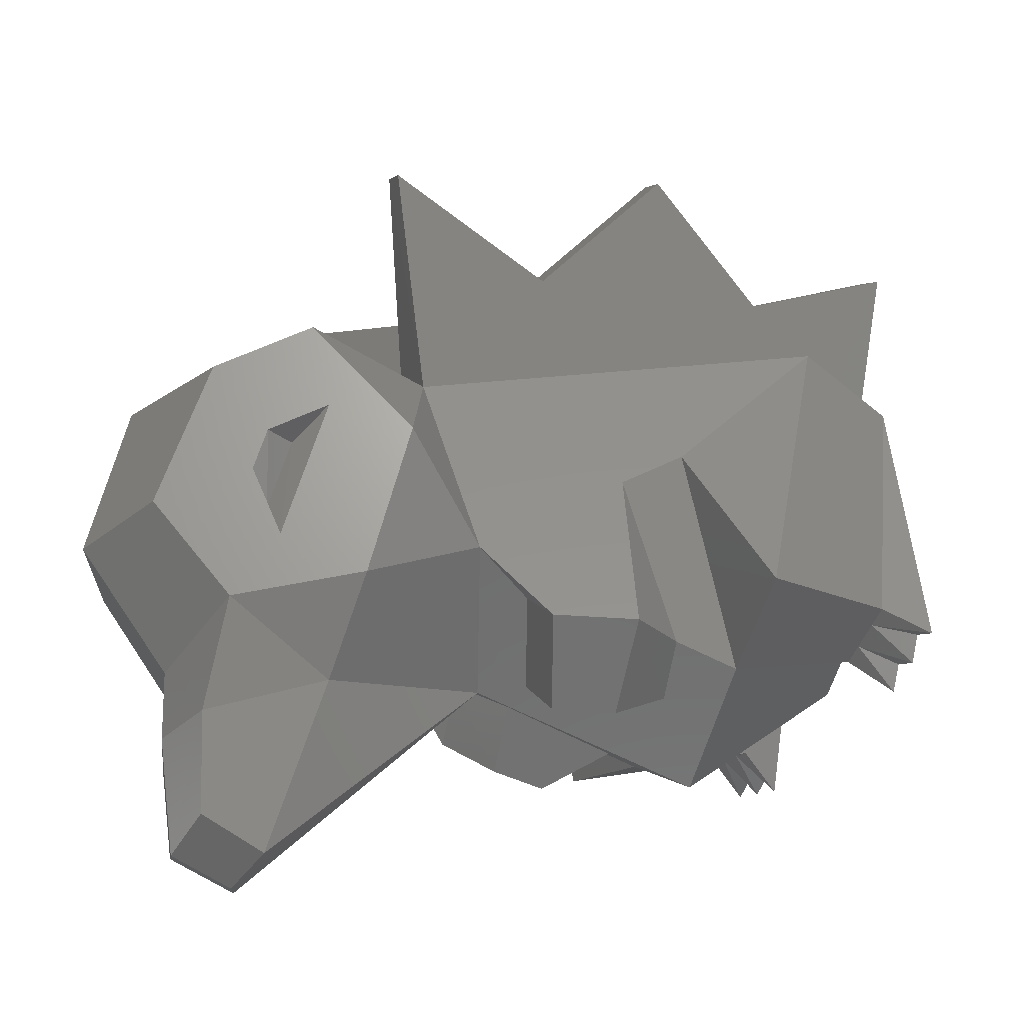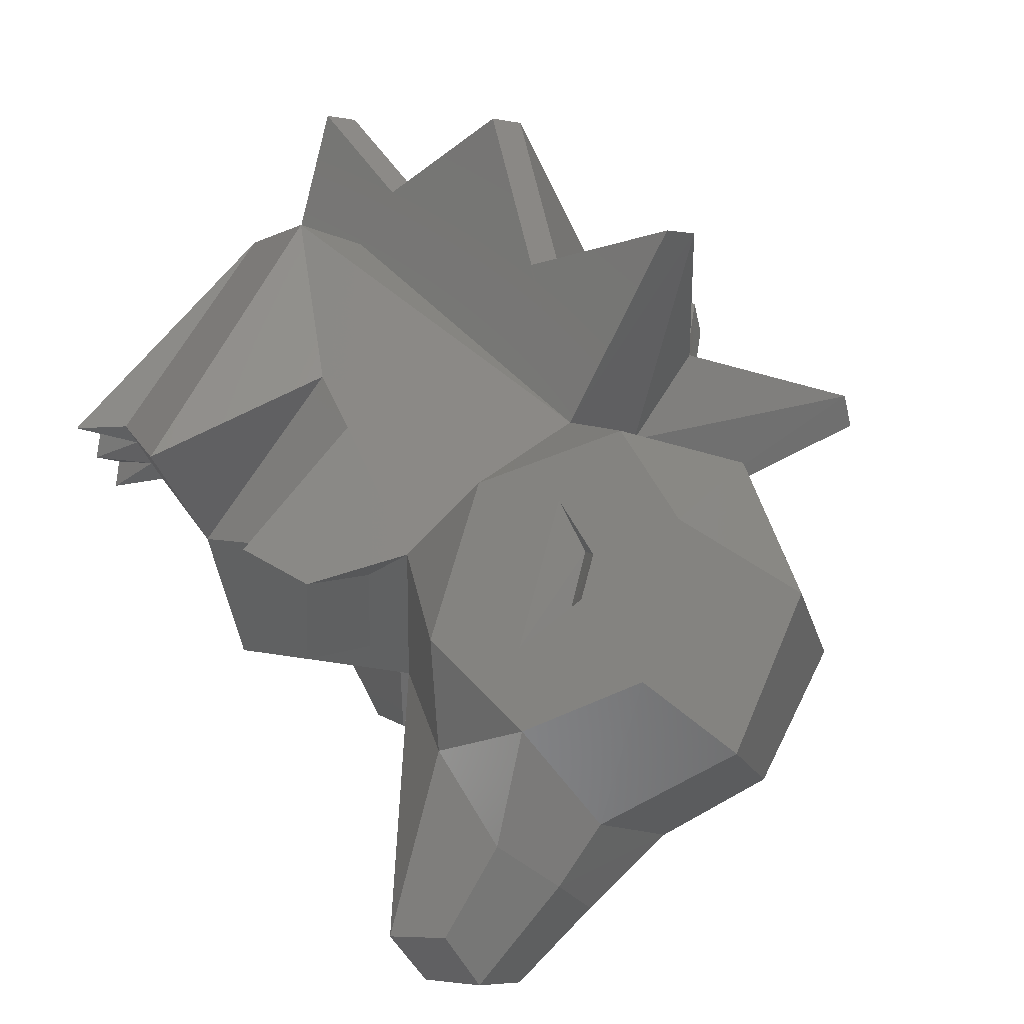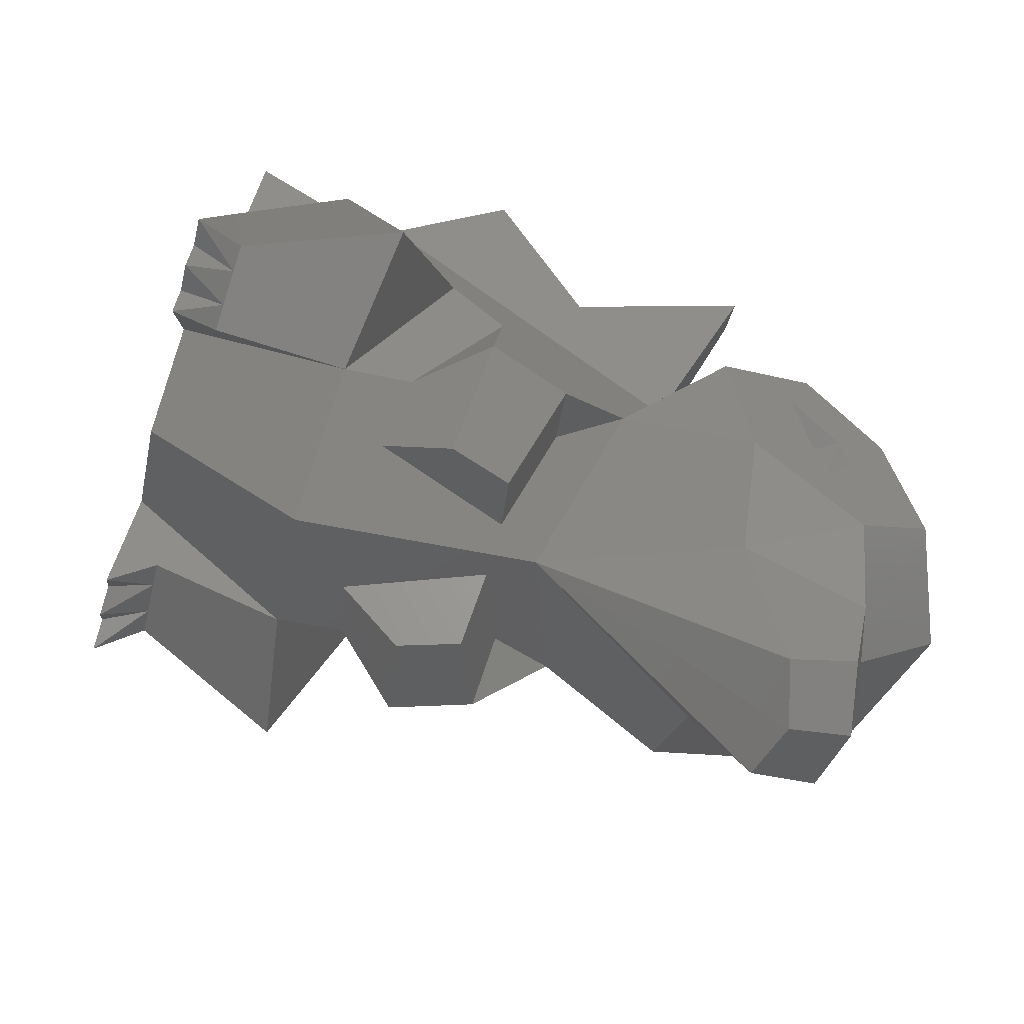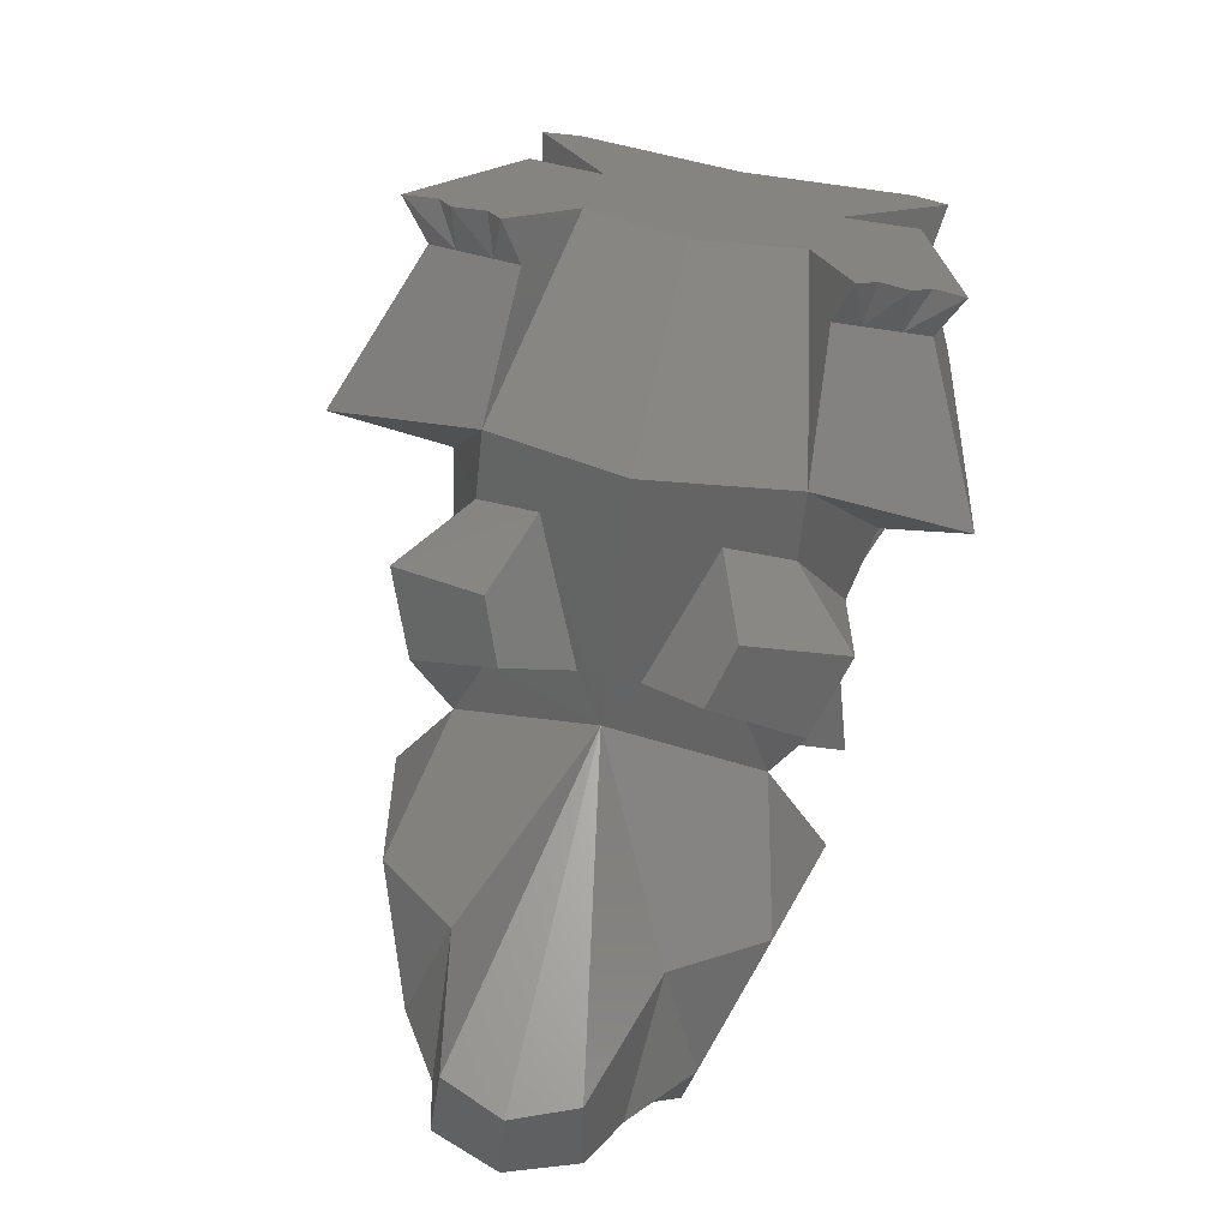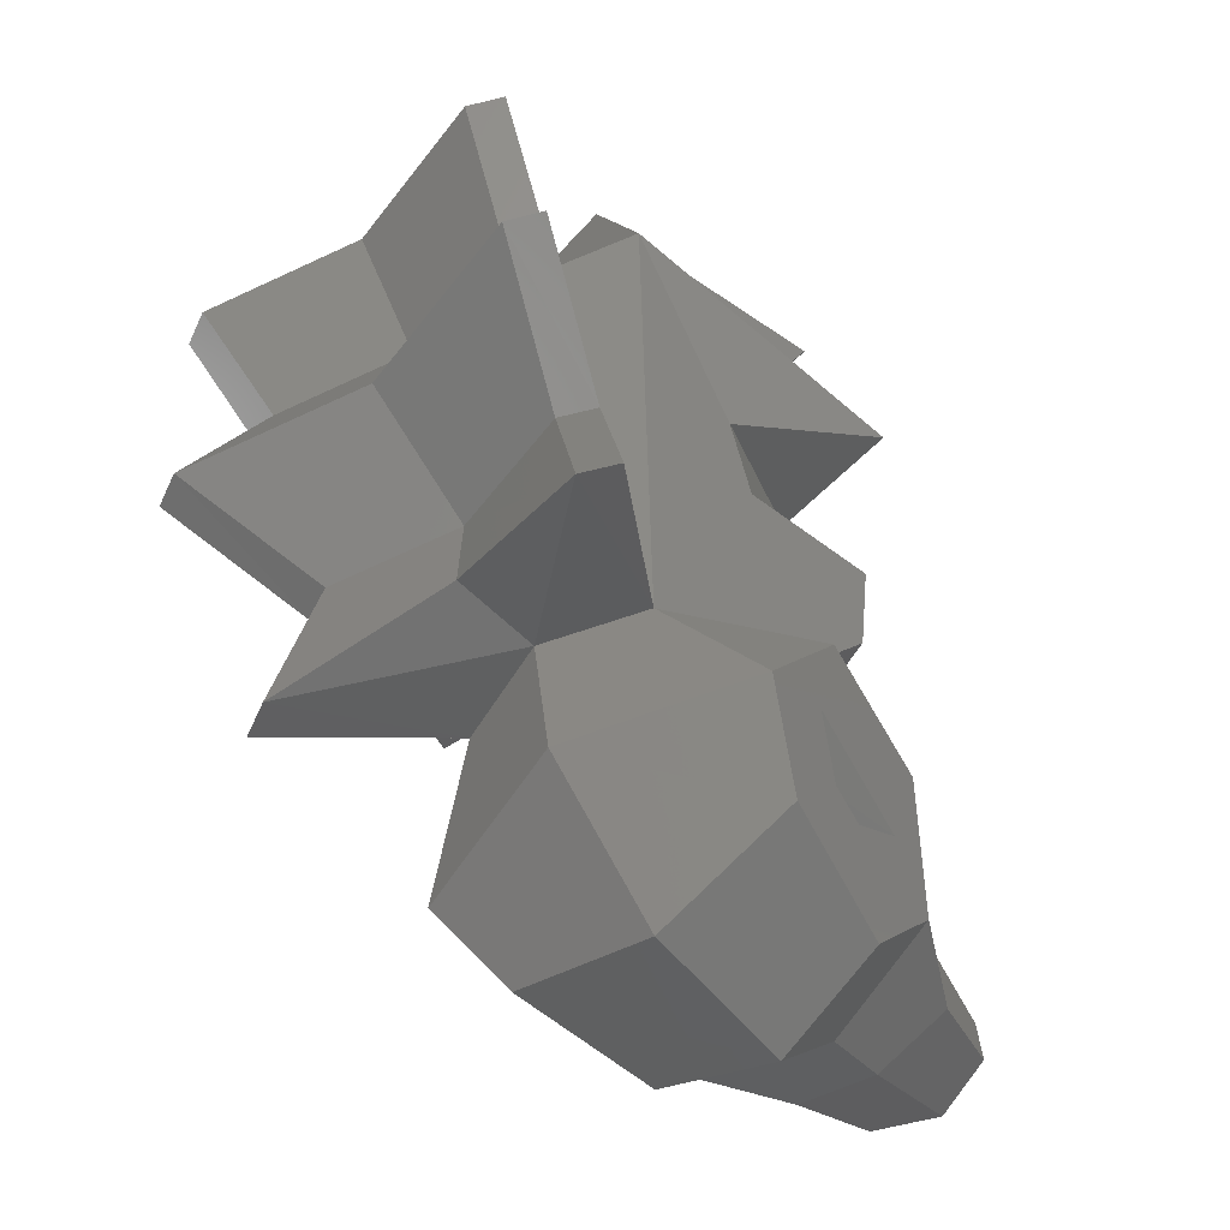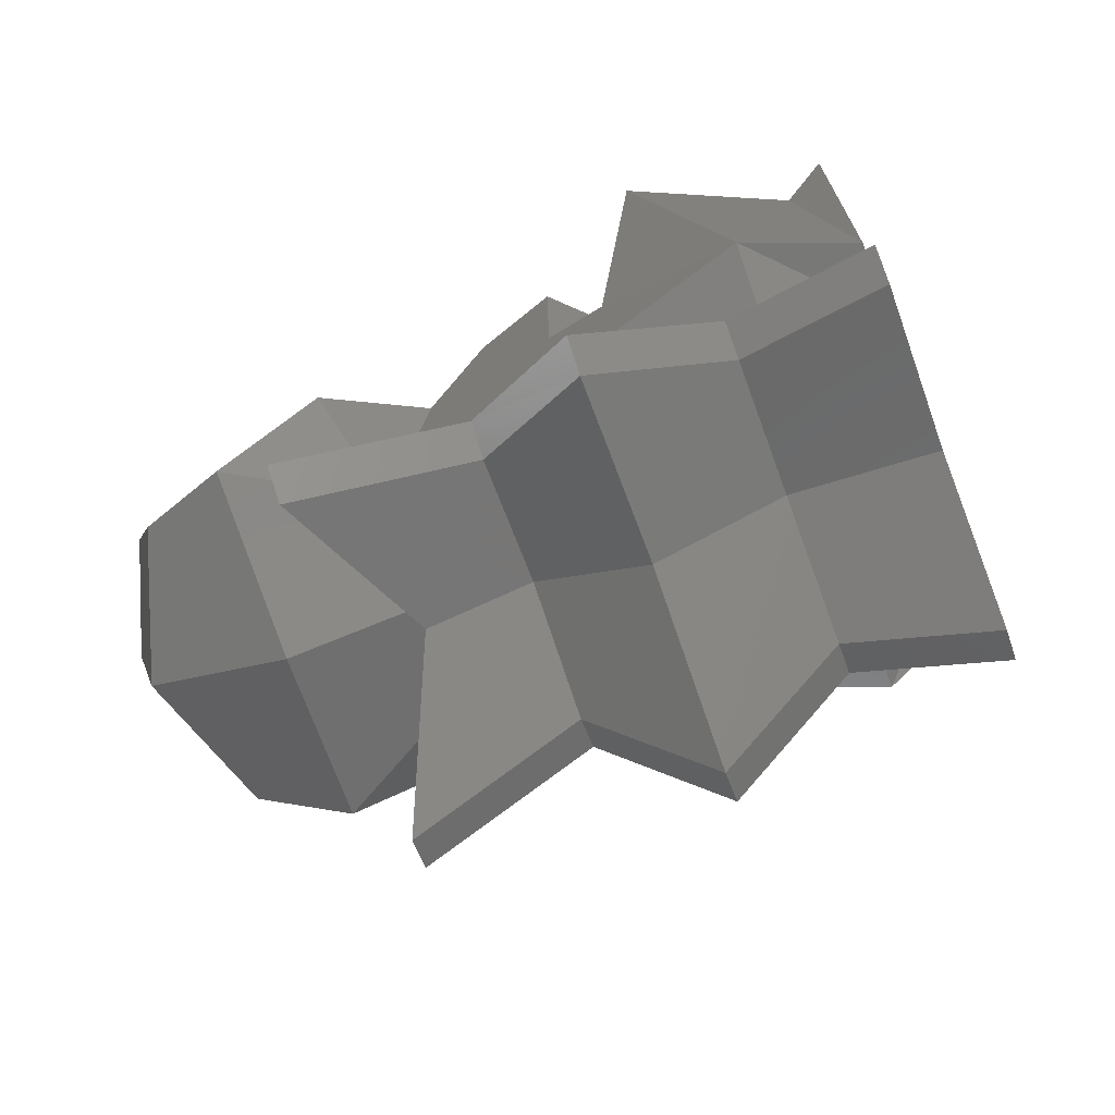
<metadata>
{"format":"stl","ext":"stl","renderer":"f3d","projection":"perspective","resolution":1024,"background":"white","views":[{"elev":-65.4,"azim":74.3,"up":"+Z"},{"elev":9.0,"azim":-39.9,"up":"+Z"},{"elev":-35.0,"azim":-100.5,"up":"+Z"},{"elev":26.9,"azim":-135.3,"up":"+Y"},{"elev":-51.9,"azim":72.3,"up":"+Y"},{"elev":65.7,"azim":74.2,"up":"+Z"}]}
</metadata>
<code>
# stl→obj: 126 verts, 248 faces
v -48.34 181.6 7.201
v -96.38 188.1 -22.04
v -95.81 185.2 -9.195
v -109.3 184.5 -5.876
v -108.3 181.6 7.13
v -122.3 180.9 10.34
v -4.094 166 77.32
v -27.25 160.8 100.5
v -81.04 167.9 -17.52
v -106 160.9 11.88
v -134.6 91.63 6.308
v -35.87 107.3 111.5
v -91.95 110.3 -39.92
v -98.47 163 3.034
v -88.52 165.8 -8.695
v -59.55 57.31 41.83
v 45.22 169.3 62.79
v -27.21 191.6 -37.78
v -61.41 125.8 -102.2
v -31.3 -158.9 -3.024
v 27.33 -174.8 -39.72
v 41.29 -139.8 -11.59
v 51.39 -114.4 8.765
v -32.38 -123.5 31.07
v -57.97 -166.1 -67.98
v -88.77 -125 -92.05
v -47.89 -129.3 -139.2
v -15.48 -179.3 -103.1
v -97.37 -118.8 -142.1
v -66.4 -123.3 -164.8
v -115.9 -106.5 -181.6
v -121.9 -75.34 -187.6
v -104.6 -78.04 -210.4
v -97.61 -107 -206.7
v -89.4 -68.84 -111.4
v -97.97 -74.25 -59.66
v -53.05 -129.4 -19.58
v -60.89 -130.8 -37.91
v -79.65 -112.3 -59.34
v -53.71 -107.9 1.2
v -68.7 -71.73 6.066
v -44.74 -114.9 -21.25
v -57.05 -117.1 -51.63
v -62.17 33.84 20
v -113 47.25 -34.36
v -101.7 12.56 -47.2
v -69.49 -20.93 -32.5
v -1.948 -55.9 25.94
v -41.5 14.87 -97.87
v -51.33 32.42 -86.11
v -73.77 90.27 -66.12
v -86.49 79.67 -38.61
v -68.28 10.35 -46.5
v -94.61 61.83 -79.1
v -86.23 35.53 -88.36
v 9.413 146.6 164.7
v 1.766 108.9 100.7
v 6.468 88.36 127
v 14.7 19.69 163.3
v 6.57 -18.43 95.83
v 12.95 -103.3 114.5
v 23.93 88.81 125
v 26.87 147.1 162.6
v 32.15 20.14 161.2
v 24.06 -17.91 94.06
v 30.4 -102.5 112.7
v 65.15 99.61 76.37
v 75.69 159.9 105.1
v 88.06 34.78 95.36
v 62.5 -7.879 48.62
v 72.51 -56.68 52.37
v 44.7 -48.67 13.63
v 23.57 203.4 -91.12
v 11.39 204.5 -95.99
v 23.31 192.5 -41.96
v 31.34 206 -102.4
v 43.55 204.8 -97.09
v 51.36 207.4 -108.8
v 75.91 178.2 22.41
v 106.1 181.2 8.997
v 14.46 182.5 -83.06
v 51.34 184.8 -96.07
v 130 132.6 -2.364
v 70.06 122.8 -134.2
v 40.25 184.1 -92.16
v 25.53 183.2 -86.97
v 9.333 125.8 -109.4
v 84.28 79.23 -56.87
v 77.63 -142.3 -77.77
v 102.1 -103 -61.21
v 28.46 -152.9 -127.3
v 8.382 -110.1 -158.7
v -35.91 -109.4 -184.2
v -68.47 -99.21 -214.2
v -78.31 -68.69 -217.5
v -20.65 -58.36 -158.6
v 30.9 -54.6 -148.1
v 49.86 -113.9 -113.9
v 63.77 -111.6 -99.74
v 32.76 -95.17 -136.5
v 78.68 -87.67 -89.65
v 80.85 -48.93 -96.56
v 33.18 -103.4 -113.6
v 56.47 -99.51 -90.7
v 69.9 53.98 -70.63
v 35.33 -4.955 -104.4
v 25.89 32.01 -134.7
v 34.44 69.73 -135.6
v 73.28 -44.43 -25.68
v -16.8 98.96 -105.2
v -30.95 35.53 -100.1
v 14.95 95.13 -108.2
v 15.67 23.15 -104.1
v -21.84 45.35 -132.6
v -15.86 73.83 -133.1
v 155.5 168.9 64.4
v 133.8 107.8 39.6
v 107.1 124.9 28.43
v 178.4 44.64 50.96
v 126.9 -0.07544 13.22
v 159.3 -81.03 14.11
v 147.7 165.5 79.74
v 125.9 104.4 54.95
v 170.5 41.23 66.31
v 119.3 -3.397 28.71
v 151.5 -84.04 29.57
f 1 2 3
f 1 3 4
f 1 4 5
f 1 5 6
f 7 1 6
f 8 7 6
f 1 9 2
f 6 10 8
f 10 11 12
f 12 8 10
f 8 12 7
f 9 13 11
f 11 10 14
f 11 14 15
f 9 11 15
f 11 16 12
f 1 13 9
f 11 13 16
f 7 17 1
f 1 17 18
f 18 19 13
f 13 1 18
f 20 21 22
f 20 22 23
f 24 20 23
f 25 26 27
f 27 28 25
f 26 29 30
f 30 27 26
f 31 32 33
f 33 34 31
f 34 30 29
f 29 31 34
f 29 35 32
f 32 31 29
f 26 36 35
f 35 29 26
f 20 37 38
f 38 25 20
f 37 20 24
f 25 38 26
f 39 36 26
f 26 38 39
f 40 37 24
f 24 41 40
f 36 39 40
f 40 41 36
f 37 42 43
f 43 38 37
f 38 43 39
f 39 43 42
f 42 40 39
f 40 42 37
f 44 45 46
f 46 47 44
f 41 47 36
f 48 47 41
f 41 24 48
f 35 49 32
f 32 49 33
f 4 15 14
f 49 50 51
f 51 19 49
f 44 47 48
f 16 44 48
f 16 48 12
f 47 49 35
f 35 36 47
f 5 14 6
f 4 14 5
f 15 3 2
f 2 9 15
f 15 4 3
f 6 14 10
f 52 44 16
f 16 13 52
f 53 50 49
f 49 47 53
f 45 54 55
f 55 46 45
f 13 19 51
f 51 52 13
f 47 46 53
f 53 46 55
f 55 50 53
f 50 55 54
f 54 51 50
f 51 54 45
f 45 52 51
f 52 45 44
f 56 7 57
f 57 58 56
f 58 57 59
f 59 57 48
f 48 60 59
f 60 48 61
f 58 62 63
f 63 56 58
f 59 64 62
f 62 58 59
f 60 65 64
f 64 59 60
f 61 66 65
f 65 60 61
f 56 63 7
f 62 67 68
f 68 63 62
f 64 69 67
f 67 62 64
f 65 70 69
f 69 64 65
f 66 71 70
f 70 65 66
f 66 61 48
f 48 72 66
f 57 7 12
f 57 12 48
f 48 24 23
f 23 72 48
f 66 72 71
f 7 63 68
f 68 17 7
f 28 21 20
f 20 25 28
f 73 74 75
f 76 73 75
f 77 76 75
f 78 77 75
f 79 78 75
f 80 78 79
f 75 74 81
f 78 80 82
f 82 80 83
f 83 84 82
f 80 79 83
f 85 82 84
f 86 85 84
f 81 86 84
f 81 84 87
f 84 83 88
f 75 81 87
f 84 88 87
f 79 75 17
f 75 18 17
f 18 75 87
f 87 19 18
f 22 21 89
f 23 22 89
f 90 23 89
f 91 28 27
f 27 92 91
f 92 27 30
f 30 93 92
f 94 34 33
f 33 95 94
f 34 94 93
f 93 30 34
f 93 94 95
f 95 96 93
f 92 93 96
f 96 97 92
f 89 91 98
f 98 99 89
f 99 90 89
f 91 92 98
f 100 98 92
f 92 97 100
f 101 102 90
f 90 99 101
f 97 102 101
f 101 100 97
f 99 98 103
f 103 104 99
f 98 100 103
f 100 101 104
f 104 103 100
f 101 99 104
f 105 106 107
f 107 108 105
f 102 97 106
f 109 90 102
f 102 106 109
f 96 95 49
f 95 33 49
f 76 85 86
f 49 19 110
f 110 111 49
f 88 83 109
f 109 106 105
f 88 109 105
f 106 97 96
f 96 49 106
f 77 78 85
f 76 77 85
f 86 81 74
f 74 73 86
f 86 73 76
f 78 82 85
f 112 87 88
f 88 105 112
f 113 106 49
f 49 111 113
f 108 107 114
f 114 115 108
f 87 112 110
f 110 19 87
f 106 113 107
f 113 111 114
f 114 107 113
f 111 110 115
f 115 114 111
f 110 112 108
f 108 115 110
f 112 105 108
f 116 117 118
f 118 79 116
f 117 119 118
f 119 120 109
f 109 118 119
f 120 121 109
f 117 116 122
f 122 123 117
f 119 117 123
f 123 124 119
f 120 119 124
f 124 125 120
f 121 120 125
f 125 126 121
f 116 79 122
f 123 122 68
f 68 67 123
f 124 123 67
f 67 69 124
f 125 124 69
f 69 70 125
f 126 125 70
f 70 71 126
f 126 72 109
f 109 121 126
f 118 83 79
f 118 109 83
f 109 72 23
f 23 90 109
f 126 71 72
f 79 17 68
f 68 122 79
f 28 91 89
f 89 21 28

</code>
